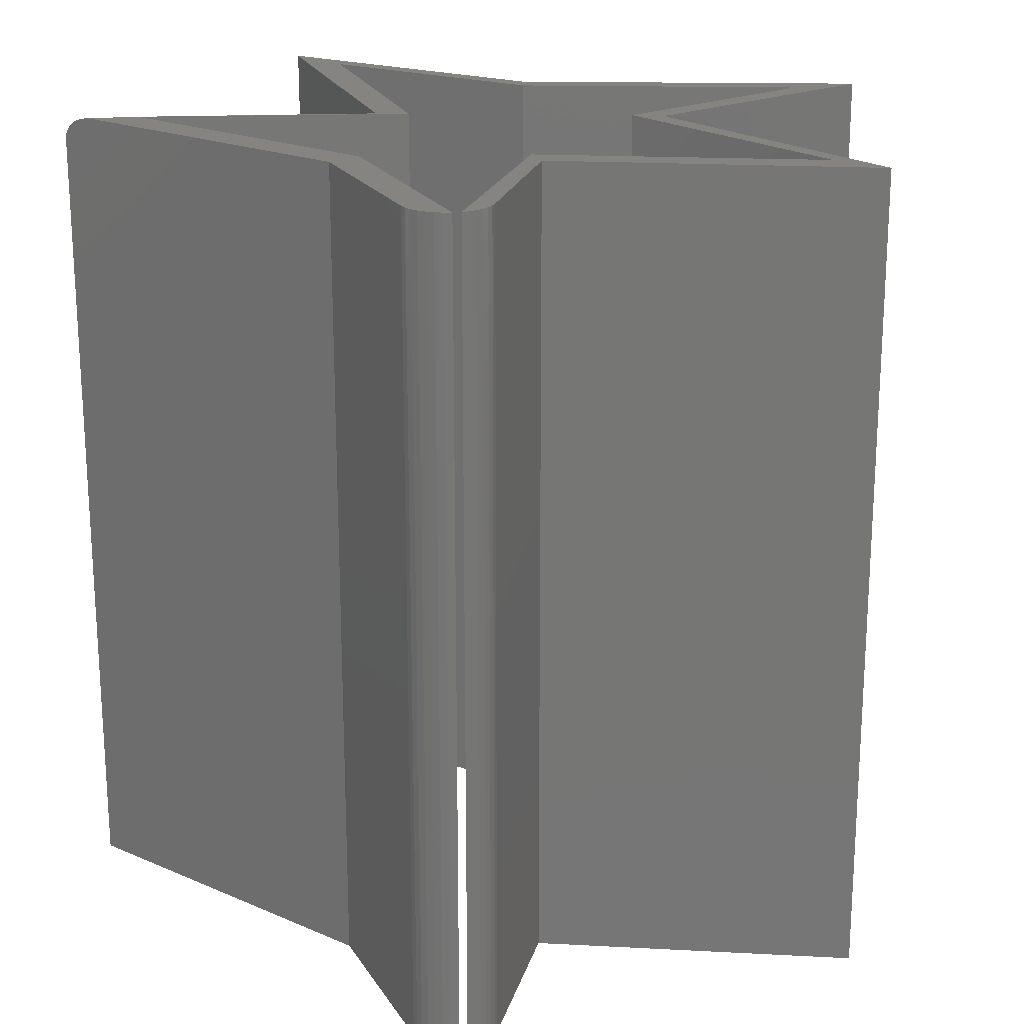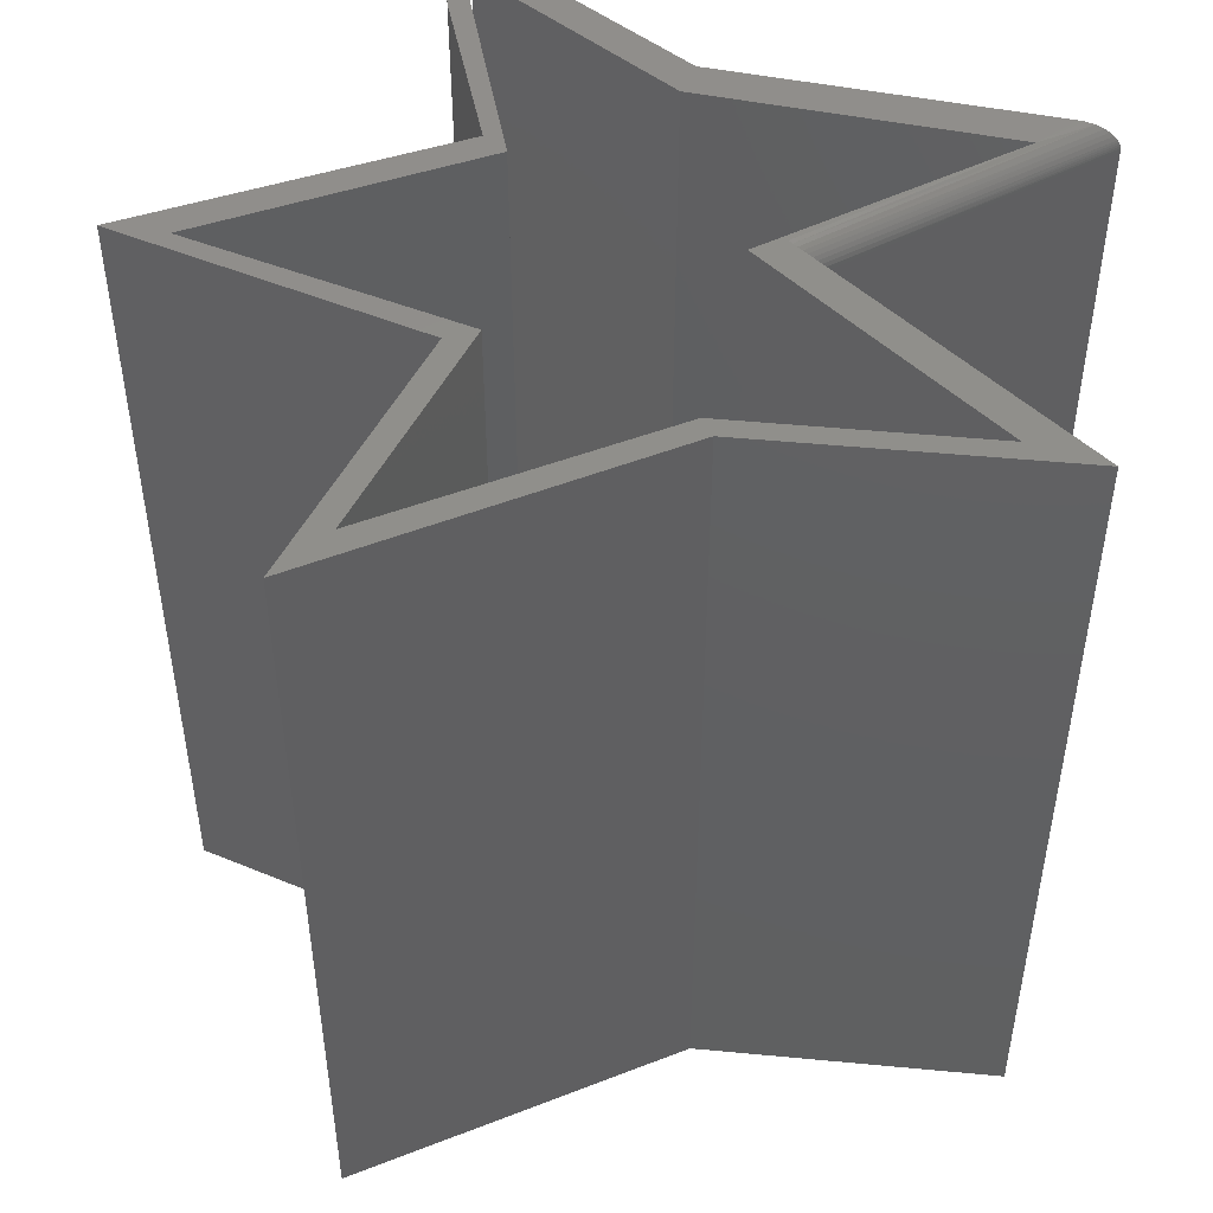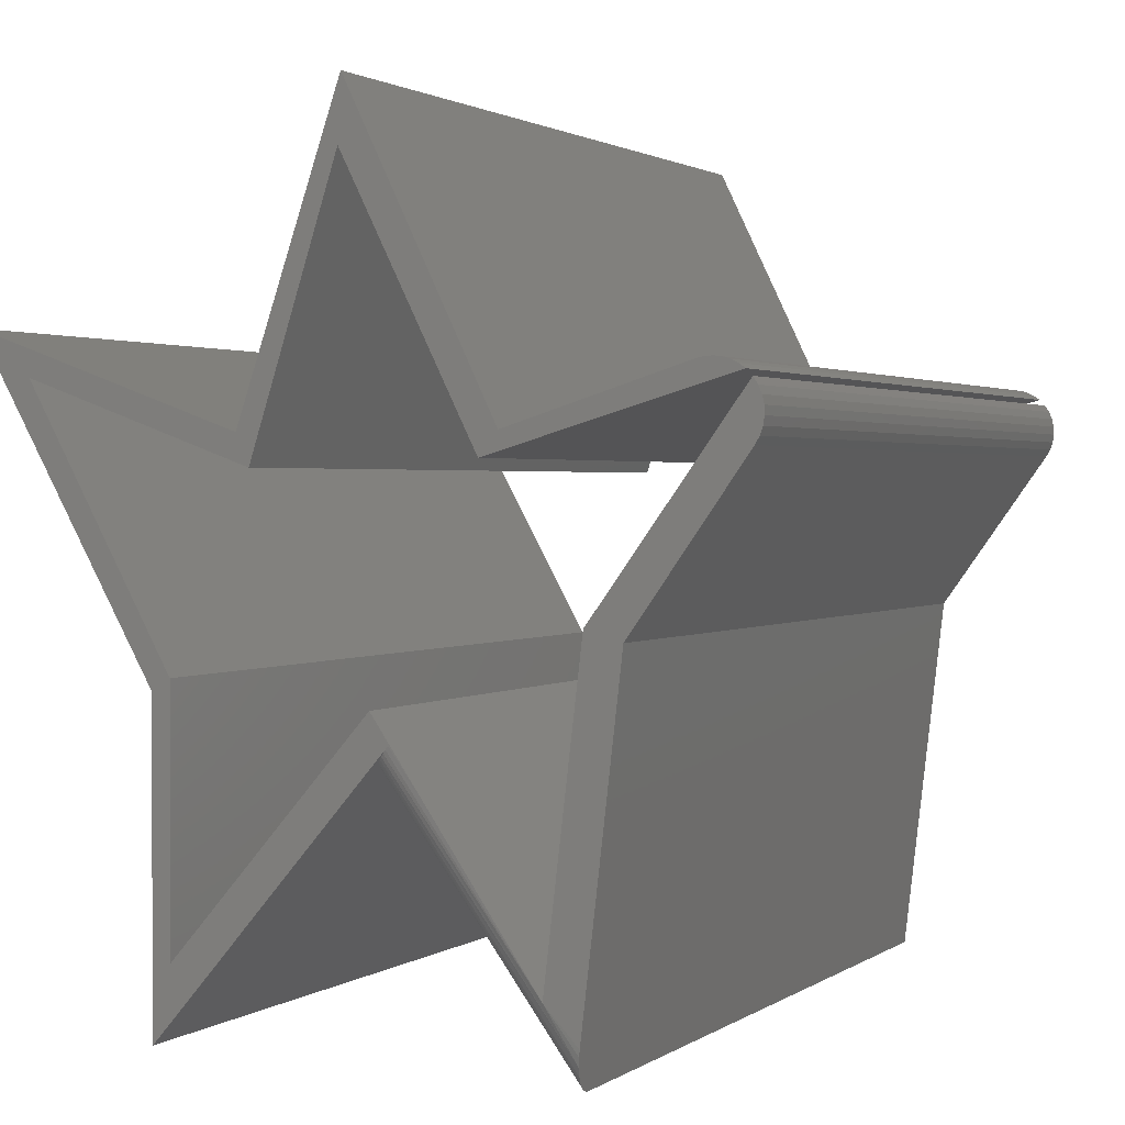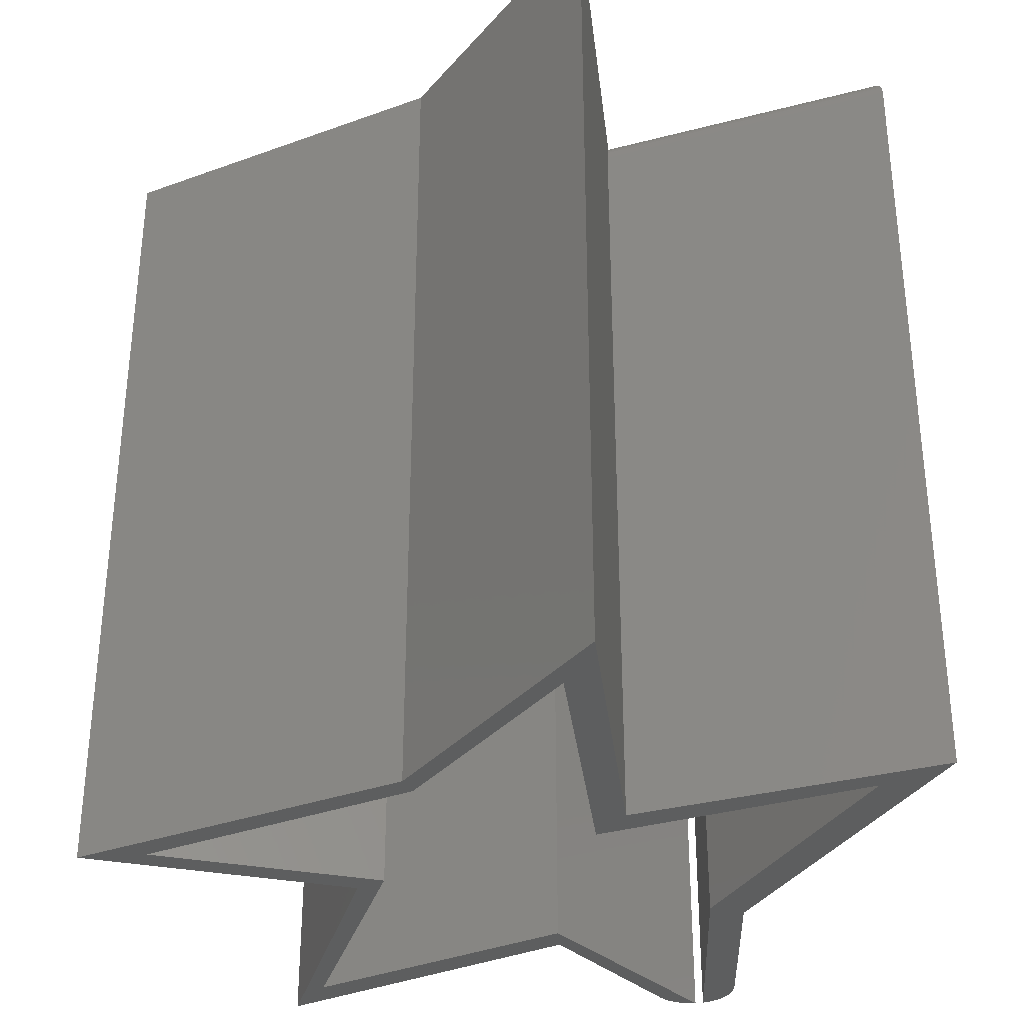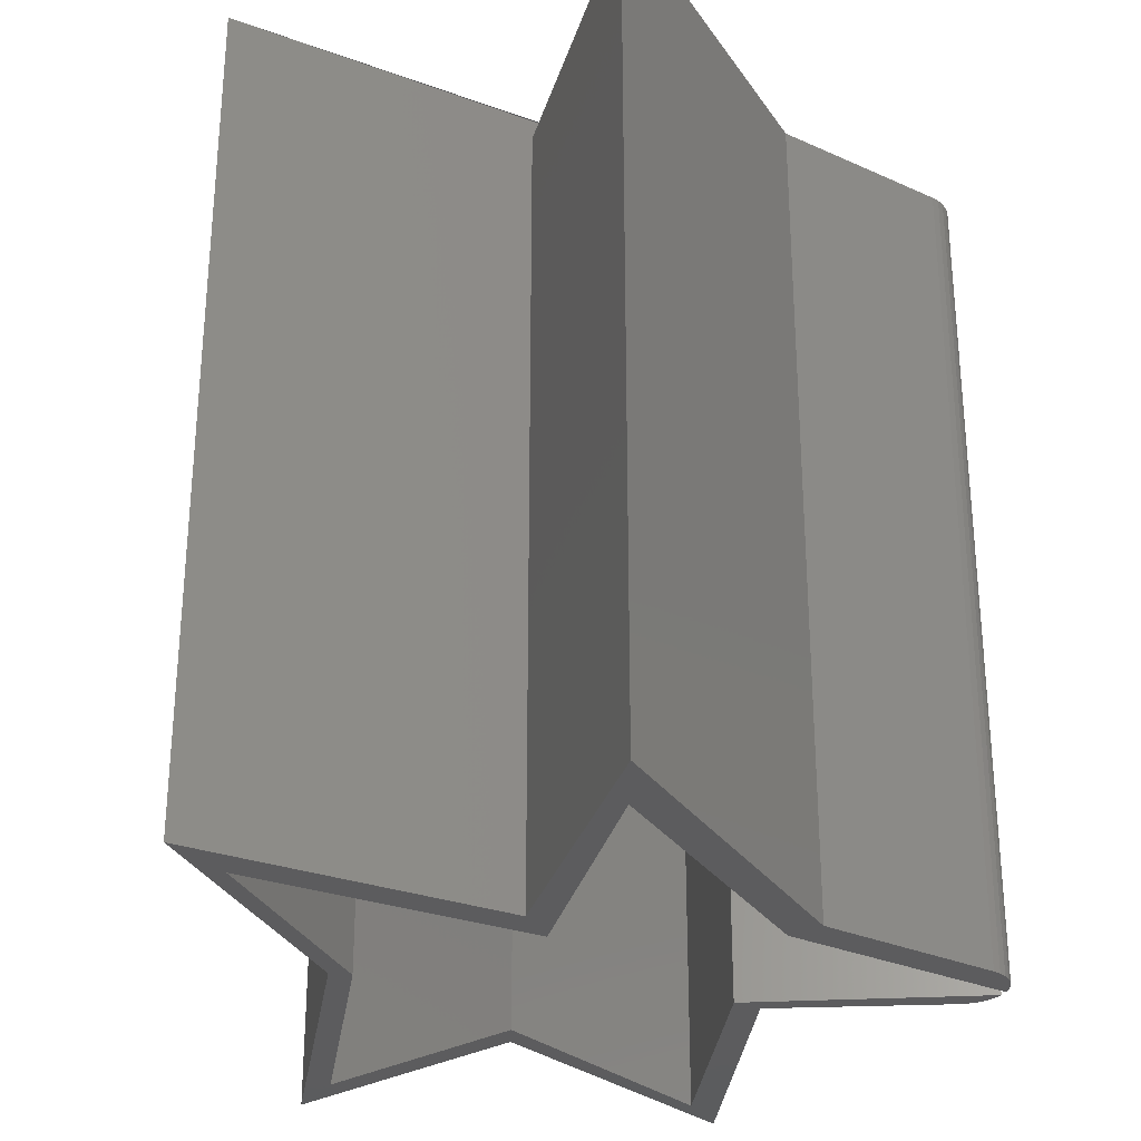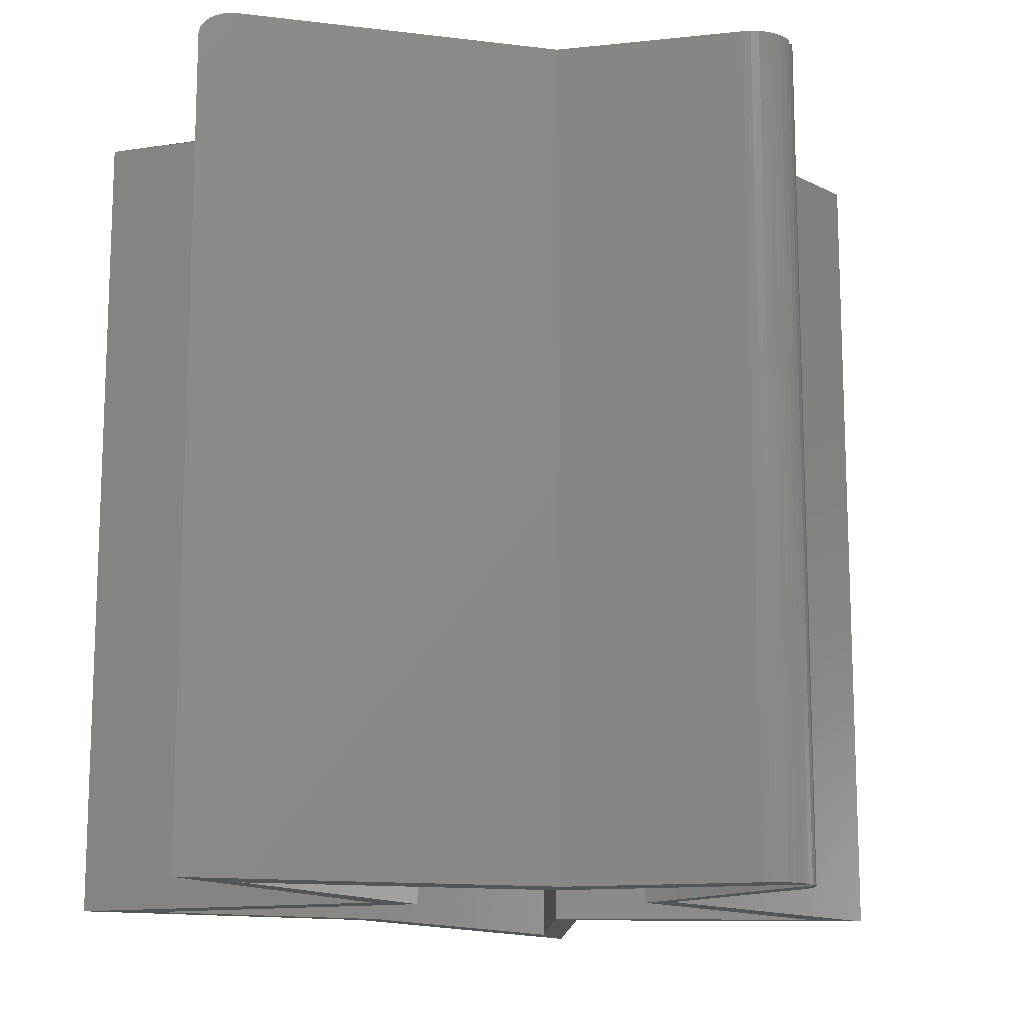
<metadata>
{"format":"stl","ext":"stl","renderer":"f3d","projection":"perspective","resolution":1024,"background":"white","views":[{"elev":20.5,"azim":121.4,"up":"+Z"},{"elev":48.8,"azim":-84.0,"up":"+Z"},{"elev":1.5,"azim":24.9,"up":"+Y"},{"elev":-33.6,"azim":-34.0,"up":"+Z"},{"elev":-29.5,"azim":21.0,"up":"+Z"},{"elev":-13.8,"azim":68.1,"up":"+Z"}]}
</metadata>
<code>
# stl→obj: 89 verts, 172 faces
v -0.2734 0.3359 0.75
v -0.1468 0.108 0.75
v -0.2734 0.3359 0
v -0.1468 0.108 0
v -0.1468 -0.1073 0.75
v -0.1468 -0.1073 0
v 0.02418 0.08898 0.75
v 0.02418 0.08898 0
v 0.1635 -0.1137 0
v 0.06774 0.02562 0.75
v 0.1635 -0.1137 0.75
v 0.1951 0.1523 0
v 0.1644 -0.1062 0.75
v 0.1951 0.1523 0.75
v 0.322 0.3274 0.75
v 0.322 0.3274 0
v 0.3169 0.3326 0.75
v 0.1128 0.2726 0.75
v 0.3169 0.3326 0
v 0.1128 0.2726 0
v -0.001151 0.5006 0.75
v -0.001151 0.5006 0
v -0.07714 0.2663 0.75
v -0.07714 0.2663 0
v 0.1925 -0.1446 0.75
v 0.1919 -0.1499 0.7497
v 0.02413 0.04595 0.7302
v 0.1886 -0.1781 0.7312
v 0.1887 -0.1774 0.7331
v 0.0247 0.04662 0.7338
v 0.1888 -0.1765 0.7349
v 0.189 -0.1755 0.7366
v 0.02566 0.04772 0.7372
v 0.1893 -0.1726 0.74
v 0.02695 0.04923 0.7404
v 0.1897 -0.1691 0.7429
v 0.02856 0.0511 0.7432
v 0.1902 -0.1649 0.7454
v 0.03045 0.05328 0.7456
v 0.191 -0.1578 0.7482
v 0.03256 0.05573 0.7475
v 0.03485 0.05839 0.7489
v 0.03964 0.06394 0.75
v 0.03726 0.06118 0.7497
v 0.02393 0.04572 0.7266
v 0.1886 -0.1788 0.7266
v 0.1886 -0.1785 0.7293
v 0.326 0.3214 0
v 0.3288 0.3148 0
v 0.3303 0.3077 0
v 0.2799 0.3402 0
v 0.2863 0.3416 0
v 0.2928 0.342 0
v 0.2994 0.3412 0
v 0.3057 0.3394 0
v 0.3306 0.3005 0
v 0.3295 0.2934 0
v 0.327 0.2866 0
v 0.3234 0.2803 0
v 0.1287 0.2927 0
v 0.3116 0.3365 0
v 0.00148 0.5546 0
v 0.226 0.143 0
v 0.1886 -0.1788 0
v 0.02393 0.04572 0
v -0.1632 -0.1713 0
v -0.1632 0.09811 0
v -0.3203 0.375 0
v -0.08832 0.2927 0
v 0.2799 0.3402 0.75
v 0.3057 0.3394 0.75
v 0.2994 0.3412 0.75
v 0.2928 0.342 0.75
v 0.2863 0.3416 0.75
v 0.1287 0.2927 0.75
v 0.00148 0.5546 0.75
v 0.3116 0.3365 0.75
v -0.08832 0.2927 0.75
v -0.3203 0.375 0.75
v -0.1632 0.09811 0.75
v -0.1632 -0.1713 0.75
v 0.3303 0.3077 0.75
v 0.3288 0.3148 0.75
v 0.326 0.3214 0.75
v 0.3234 0.2803 0.75
v 0.327 0.2866 0.75
v 0.3295 0.2934 0.75
v 0.3306 0.3005 0.75
v 0.226 0.143 0.75
f 1 2 3
f 3 2 4
f 2 5 4
f 4 5 6
f 5 7 6
f 6 7 8
f 8 7 9
f 9 7 10
f 9 10 11
f 11 12 9
f 11 13 12
f 12 13 14
f 14 15 12
f 12 15 16
f 17 18 19
f 19 18 20
f 18 21 20
f 20 21 22
f 21 23 22
f 22 23 24
f 23 1 24
f 24 1 3
f 25 11 26
f 25 13 11
f 27 28 29
f 27 29 30
f 30 29 31
f 30 31 32
f 30 32 33
f 33 32 34
f 33 34 35
f 35 34 36
f 35 36 37
f 37 36 38
f 37 38 39
f 39 38 40
f 40 41 39
f 42 41 40
f 10 43 44
f 11 10 44
f 11 44 42
f 11 42 40
f 11 40 26
f 45 46 27
f 27 46 47
f 27 47 28
f 48 49 50
f 51 52 53
f 51 53 54
f 51 54 55
f 16 48 50
f 16 50 56
f 16 56 57
f 16 57 58
f 16 58 59
f 16 59 12
f 60 51 55
f 60 55 61
f 60 61 19
f 60 19 20
f 60 20 22
f 60 22 62
f 59 63 12
f 12 63 64
f 12 64 9
f 9 64 65
f 9 65 8
f 8 65 66
f 8 66 6
f 6 66 67
f 6 67 4
f 4 67 68
f 4 68 3
f 3 68 69
f 3 69 24
f 24 69 62
f 24 62 22
f 70 71 72
f 70 72 73
f 70 73 74
f 75 76 21
f 75 21 18
f 75 18 17
f 75 17 77
f 75 77 71
f 75 71 70
f 21 76 23
f 23 76 78
f 23 78 1
f 1 78 79
f 1 79 2
f 2 79 80
f 2 80 5
f 5 80 81
f 5 81 7
f 7 81 43
f 7 43 10
f 82 83 84
f 15 14 85
f 15 85 86
f 15 86 87
f 15 87 88
f 15 88 82
f 15 82 84
f 13 25 14
f 14 25 89
f 14 89 85
f 51 70 52
f 52 70 74
f 52 74 53
f 53 74 73
f 53 73 54
f 54 73 72
f 54 72 55
f 55 72 71
f 55 71 61
f 61 71 77
f 61 77 19
f 19 77 17
f 16 15 48
f 48 15 84
f 48 84 49
f 49 84 83
f 49 83 50
f 50 83 82
f 50 82 56
f 56 82 88
f 56 88 57
f 57 88 87
f 57 87 58
f 58 87 86
f 58 86 59
f 59 86 85
f 51 60 70
f 70 60 75
f 63 59 89
f 89 59 85
f 67 66 80
f 80 66 81
f 25 26 40
f 46 64 63
f 89 25 40
f 89 40 38
f 89 38 36
f 89 36 34
f 89 34 32
f 89 32 31
f 89 31 29
f 89 29 28
f 89 28 47
f 89 47 46
f 89 46 63
f 65 64 45
f 45 64 46
f 45 66 65
f 81 66 45
f 81 45 27
f 81 27 30
f 81 30 33
f 81 33 35
f 81 35 37
f 81 37 39
f 81 39 41
f 81 41 42
f 69 68 78
f 78 68 79
f 62 69 76
f 76 69 78
f 60 62 75
f 75 62 76
f 68 67 79
f 79 67 80

</code>
